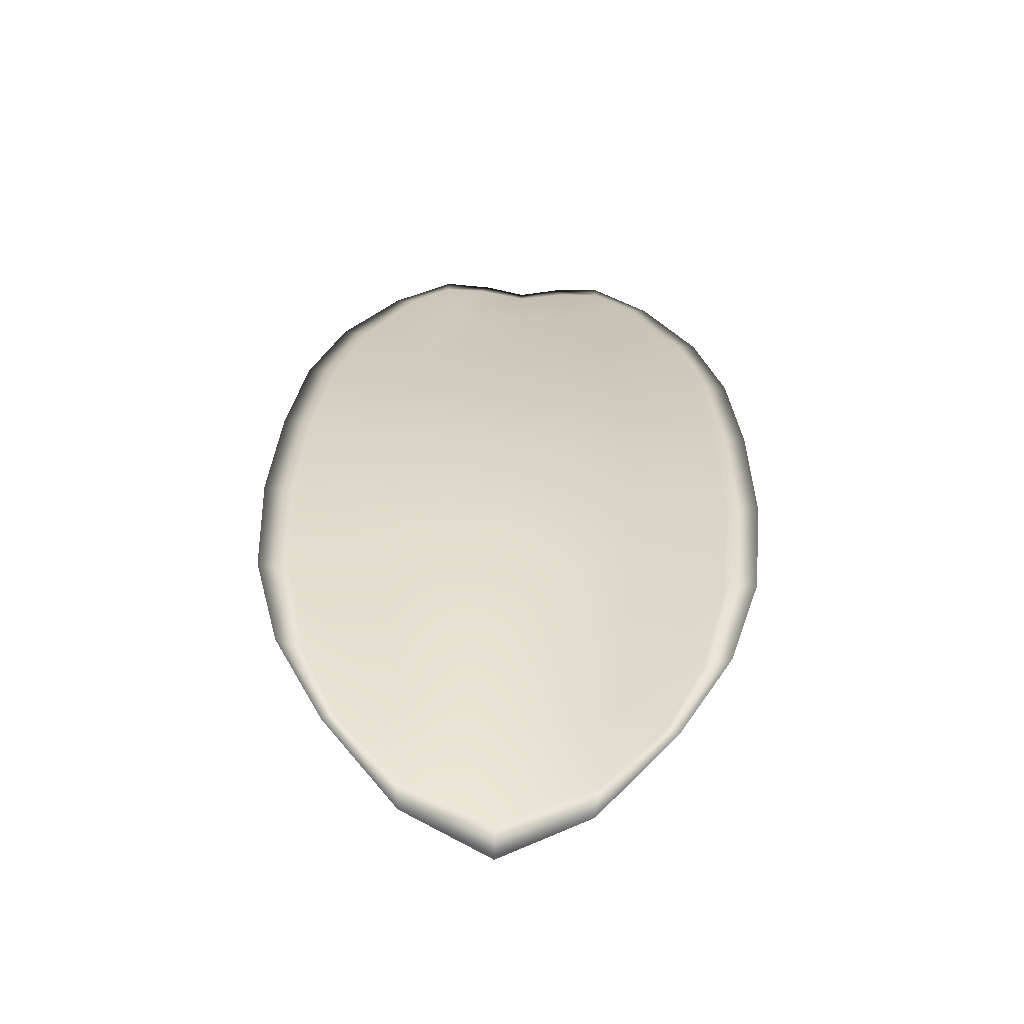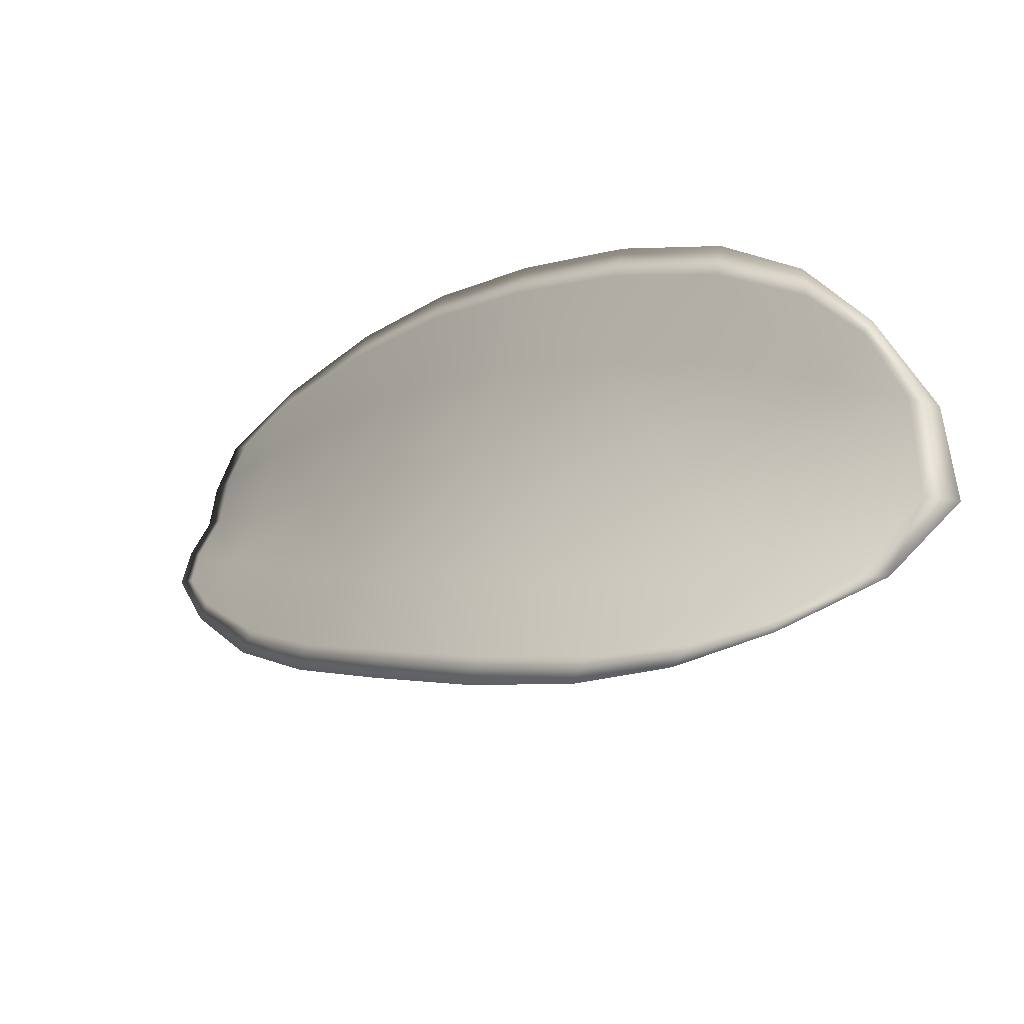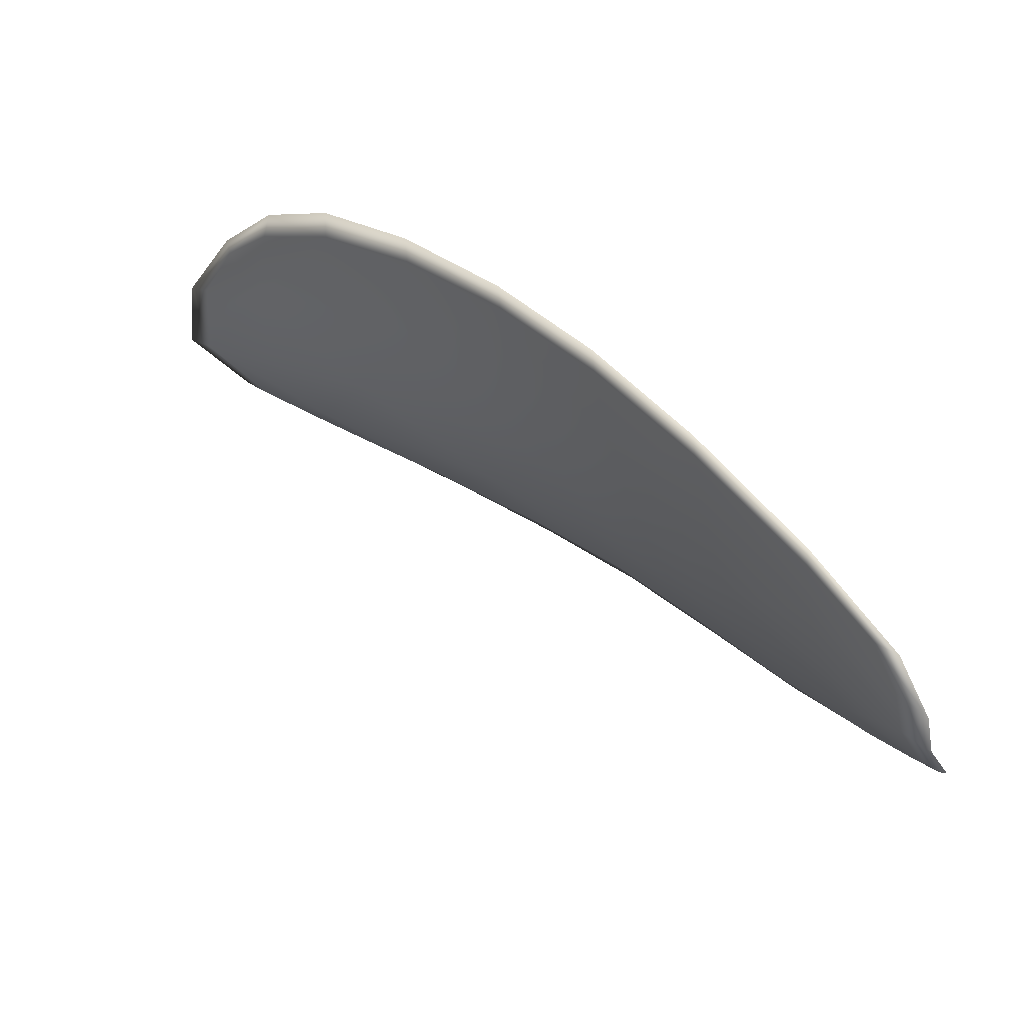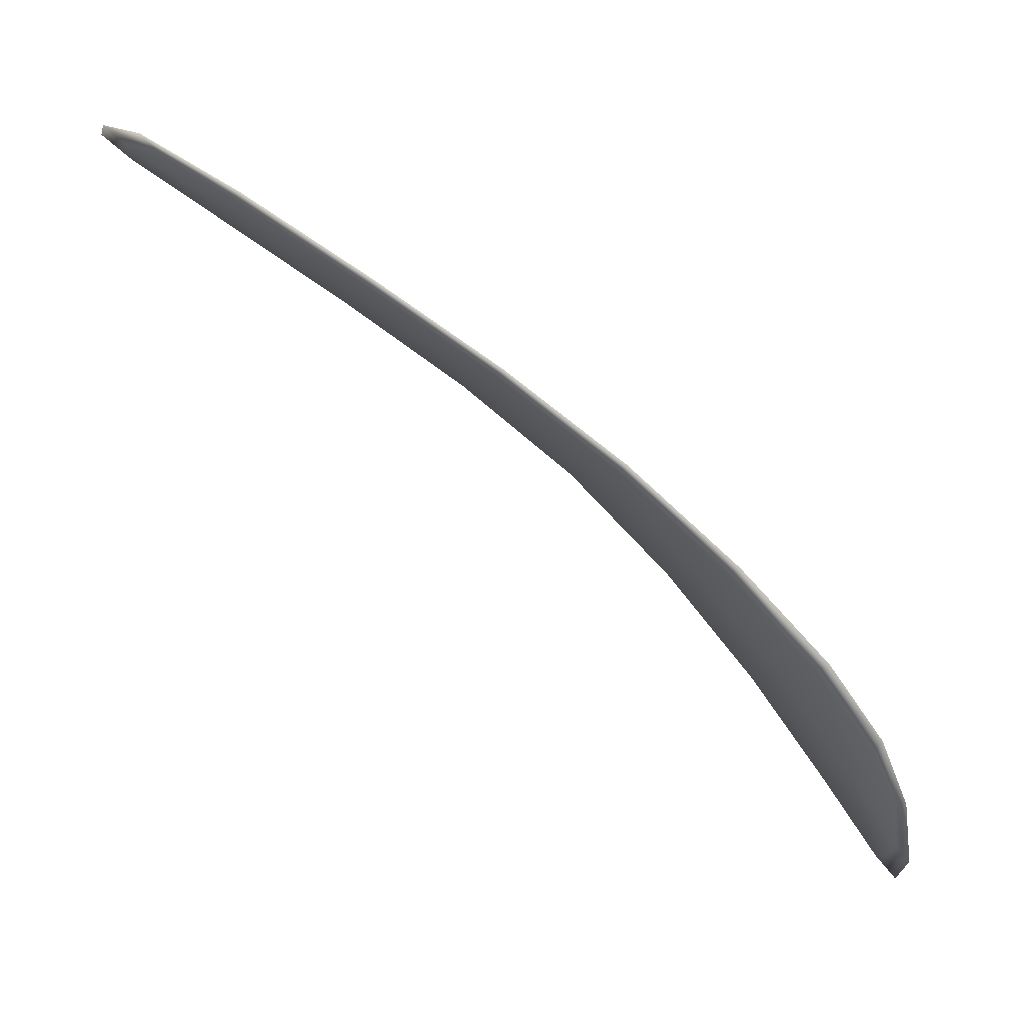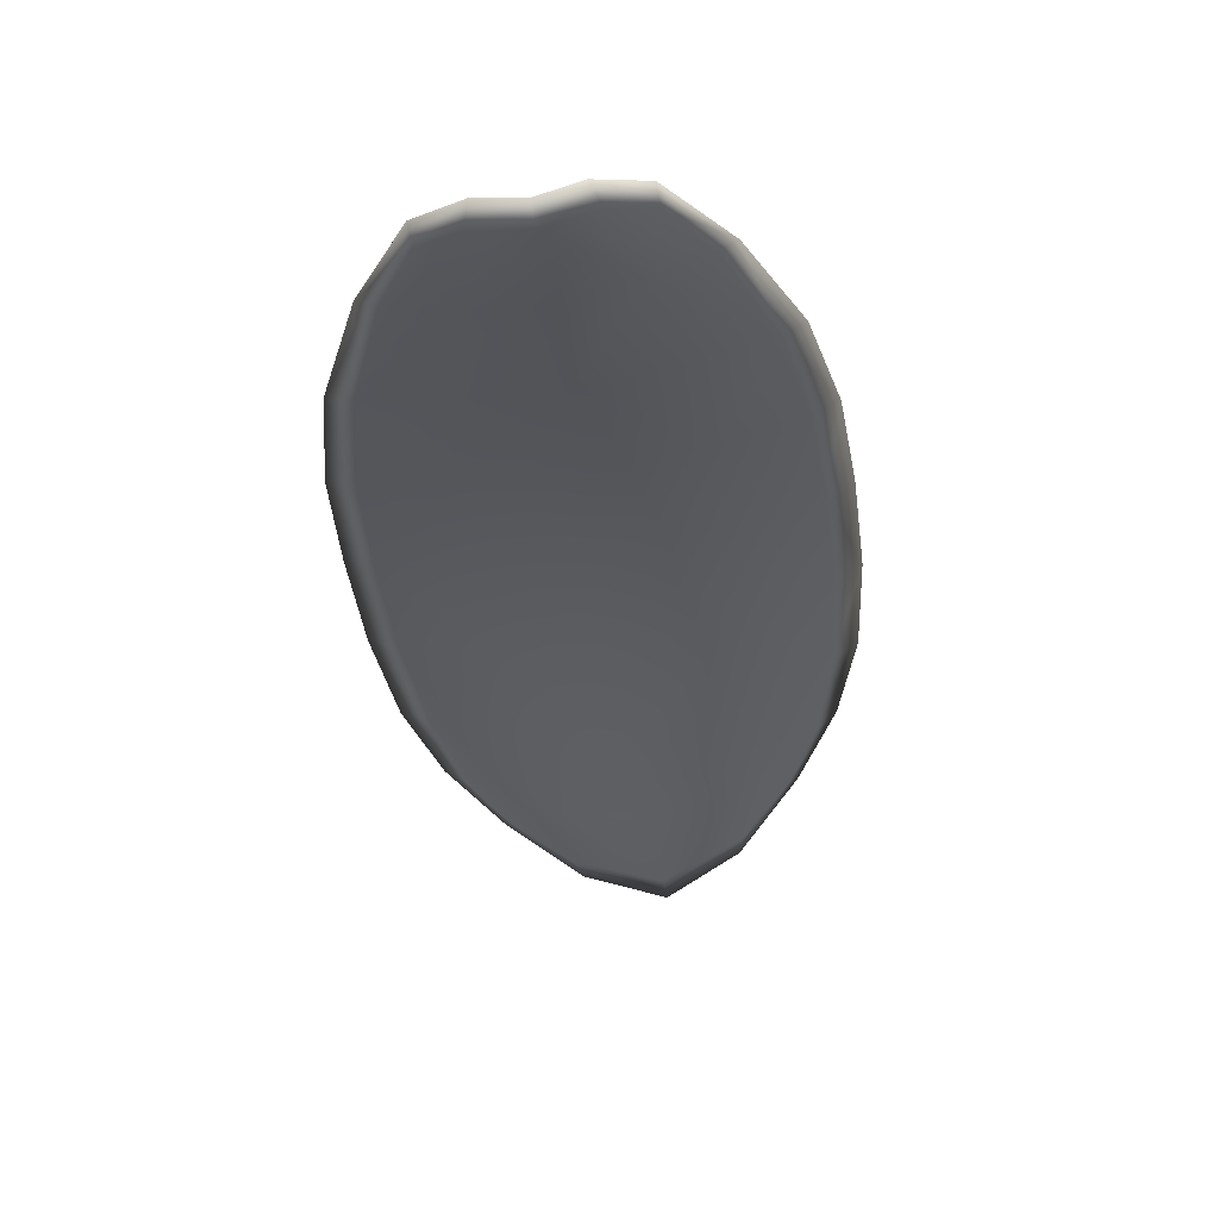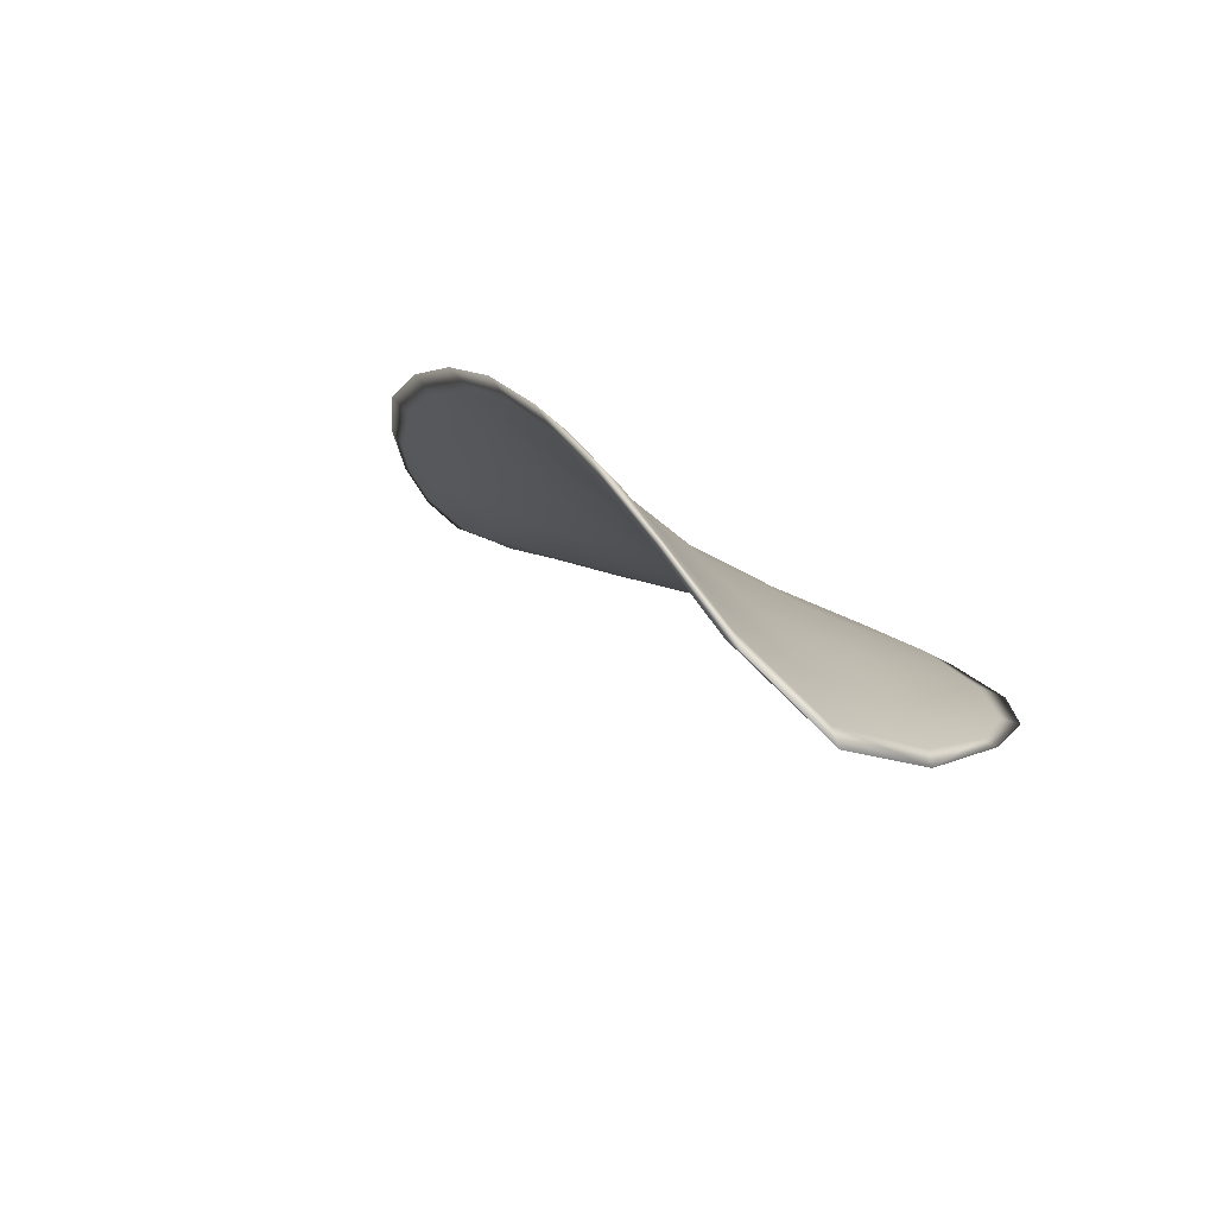
<metadata>
{"format":"obj","ext":"obj","renderer":"f3d","projection":"perspective","resolution":1024,"background":"white","views":[{"elev":75.0,"azim":170.7,"up":"+Y"},{"elev":71.1,"azim":97.0,"up":"+Y"},{"elev":-42.9,"azim":-83.0,"up":"+Y"},{"elev":17.4,"azim":83.9,"up":"+Z"},{"elev":-77.3,"azim":-2.8,"up":"+Y"},{"elev":-36.4,"azim":146.5,"up":"+Z"}]}
</metadata>
<code>
v -2.403 0.8061 -1.177
v -2.404 0.806 -1.178
v -2.405 0.8044 -1.176
v -2.403 0.8046 -1.175
v -2.401 0.8048 -1.174
v -2.401 0.8061 -1.176
v -2.402 0.8067 -1.177
v -2.403 0.807 -1.179
v -2.404 0.8071 -1.18
v -2.407 0.806 -1.178
v -2.408 0.806 -1.177
v -2.409 0.8048 -1.176
v -2.407 0.8046 -1.176
v -2.406 0.807 -1.179
v -2.407 0.8067 -1.178
v -2.409 0.7983 -1.169
v -2.41 0.7984 -1.17
v -2.41 0.7959 -1.168
v -2.409 0.7958 -1.168
v -2.407 0.7957 -1.167
v -2.406 0.7982 -1.169
v -2.406 0.8005 -1.171
v -2.408 0.8006 -1.171
v -2.41 0.8007 -1.172
v -2.404 0.7983 -1.169
v -2.405 0.7959 -1.167
v -2.403 0.796 -1.166
v -2.402 0.7985 -1.168
v -2.402 0.8008 -1.17
v -2.404 0.8006 -1.17
v -2.403 0.8028 -1.173
v -2.405 0.8026 -1.173
v -2.401 0.803 -1.172
v -2.408 0.8027 -1.174
v -2.41 0.8029 -1.174
v -2.408 0.7933 -1.166
v -2.41 0.7934 -1.166
v -2.409 0.792 -1.165
v -2.408 0.7914 -1.164
v -2.407 0.7913 -1.164
v -2.407 0.7932 -1.166
v -2.405 0.7933 -1.165
v -2.406 0.7914 -1.164
v -2.405 0.792 -1.164
v -2.404 0.7935 -1.165
v -2.402 0.8059 -1.177
v -2.404 0.8059 -1.178
v -2.404 0.807 -1.18
v -2.402 0.8069 -1.179
v -2.402 0.8066 -1.177
v -2.401 0.806 -1.176
v -2.401 0.8047 -1.174
v -2.403 0.8044 -1.175
v -2.405 0.8042 -1.176
v -2.407 0.8059 -1.178
v -2.408 0.8059 -1.177
v -2.407 0.8066 -1.179
v -2.406 0.8069 -1.179
v -2.407 0.8044 -1.176
v -2.409 0.8046 -1.176
v -2.409 0.7981 -1.17
v -2.41 0.7983 -1.17
v -2.41 0.8006 -1.172
v -2.408 0.8004 -1.172
v -2.406 0.8003 -1.171
v -2.406 0.798 -1.169
v -2.407 0.7956 -1.168
v -2.409 0.7957 -1.168
v -2.41 0.7958 -1.168
v -2.404 0.7982 -1.169
v -2.403 0.8005 -1.171
v -2.402 0.8007 -1.17
v -2.402 0.7983 -1.168
v -2.403 0.7959 -1.166
v -2.405 0.7957 -1.167
v -2.403 0.8026 -1.173
v -2.405 0.8024 -1.173
v -2.401 0.8029 -1.172
v -2.408 0.8025 -1.174
v -2.41 0.8028 -1.174
v -2.408 0.7932 -1.166
v -2.41 0.7933 -1.166
v -2.407 0.7931 -1.166
v -2.407 0.7912 -1.164
v -2.408 0.7913 -1.165
v -2.409 0.7919 -1.165
v -2.405 0.7932 -1.165
v -2.404 0.7934 -1.165
v -2.405 0.7919 -1.164
v -2.406 0.7913 -1.164
v -2.41 0.7934 -1.166
v -2.409 0.7915 -1.164
v -2.411 0.7959 -1.168
v -2.409 0.7919 -1.165
v -2.406 0.7907 -1.164
v -2.405 0.7915 -1.164
v -2.407 0.7906 -1.164
v -2.405 0.7919 -1.164
v -2.401 0.8061 -1.176
v -2.401 0.8068 -1.177
v -2.4 0.8048 -1.174
v -2.402 0.8066 -1.177
v -2.406 0.8073 -1.18
v -2.408 0.8068 -1.179
v -2.404 0.8074 -1.18
v -2.407 0.8066 -1.179
v -2.409 0.806 -1.177
v -2.41 0.8048 -1.176
v -2.408 0.7907 -1.164
v -2.404 0.7935 -1.165
v -2.403 0.796 -1.166
v -2.402 0.8073 -1.179
v -2.401 0.803 -1.172
v -2.401 0.8008 -1.17
v -2.41 0.8029 -1.174
v -2.411 0.8007 -1.172
v -2.411 0.7984 -1.17
v -2.402 0.7985 -1.168
f 1 2 3
f 1 3 4
f 1 4 5
f 1 5 6
f 1 6 7
f 1 7 8
f 1 8 9
f 1 9 2
f 10 11 12
f 10 12 13
f 10 13 3
f 10 3 2
f 10 2 9
f 10 9 14
f 10 14 15
f 10 15 11
f 16 17 18
f 16 18 19
f 16 19 20
f 16 20 21
f 16 21 22
f 16 22 23
f 16 23 24
f 16 24 17
f 25 21 20
f 25 20 26
f 25 26 27
f 25 27 28
f 25 28 29
f 25 29 30
f 25 30 22
f 25 22 21
f 31 32 22
f 31 22 30
f 31 30 29
f 31 29 33
f 31 33 5
f 31 5 4
f 31 4 3
f 31 3 32
f 34 35 24
f 34 24 23
f 34 23 22
f 34 22 32
f 34 32 3
f 34 3 13
f 34 13 12
f 34 12 35
f 36 37 38
f 36 38 39
f 36 39 40
f 36 40 41
f 36 41 20
f 36 20 19
f 36 19 18
f 36 18 37
f 42 41 40
f 42 40 43
f 42 43 44
f 42 44 45
f 42 45 27
f 42 27 26
f 42 26 20
f 42 20 41
f 46 47 48
f 46 48 49
f 46 49 50
f 46 50 51
f 46 51 52
f 46 52 53
f 46 53 54
f 46 54 47
f 55 56 57
f 55 57 58
f 55 58 48
f 55 48 47
f 55 47 54
f 55 54 59
f 55 59 60
f 55 60 56
f 61 62 63
f 61 63 64
f 61 64 65
f 61 65 66
f 61 66 67
f 61 67 68
f 61 68 69
f 61 69 62
f 70 66 65
f 70 65 71
f 70 71 72
f 70 72 73
f 70 73 74
f 70 74 75
f 70 75 67
f 70 67 66
f 76 77 54
f 76 54 53
f 76 53 52
f 76 52 78
f 76 78 72
f 76 72 71
f 76 71 65
f 76 65 77
f 79 80 60
f 79 60 59
f 79 59 54
f 79 54 77
f 79 77 65
f 79 65 64
f 79 64 63
f 79 63 80
f 81 82 69
f 81 69 68
f 81 68 67
f 81 67 83
f 81 83 84
f 81 84 85
f 81 85 86
f 81 86 82
f 87 83 67
f 87 67 75
f 87 75 74
f 87 74 88
f 87 88 89
f 87 89 90
f 87 90 84
f 87 84 83
f 91 92 38
f 91 38 37
f 91 37 18
f 91 18 93
f 91 93 69
f 91 69 82
f 91 82 94
f 91 94 92
f 95 96 44
f 95 44 43
f 95 43 40
f 95 40 97
f 95 97 84
f 95 84 90
f 95 90 98
f 95 98 96
f 99 100 7
f 99 7 6
f 99 6 5
f 99 5 101
f 99 101 52
f 99 52 51
f 99 51 102
f 99 102 100
f 103 104 15
f 103 15 14
f 103 14 9
f 103 9 105
f 103 105 48
f 103 48 58
f 103 58 106
f 103 106 104
f 107 108 12
f 107 12 11
f 107 11 15
f 107 15 104
f 107 104 106
f 107 106 56
f 107 56 60
f 107 60 108
f 109 97 40
f 109 40 39
f 109 39 38
f 109 38 92
f 109 92 94
f 109 94 85
f 109 85 84
f 109 84 97
f 110 111 27
f 110 27 45
f 110 45 44
f 110 44 96
f 110 96 98
f 110 98 88
f 110 88 74
f 110 74 111
f 112 105 9
f 112 9 8
f 112 8 7
f 112 7 100
f 112 100 102
f 112 102 49
f 112 49 48
f 112 48 105
f 113 101 5
f 113 5 33
f 113 33 29
f 113 29 114
f 113 114 72
f 113 72 78
f 113 78 52
f 113 52 101
f 115 116 24
f 115 24 35
f 115 35 12
f 115 12 108
f 115 108 60
f 115 60 80
f 115 80 63
f 115 63 116
f 117 93 18
f 117 18 17
f 117 17 24
f 117 24 116
f 117 116 63
f 117 63 62
f 117 62 69
f 117 69 93
f 118 114 29
f 118 29 28
f 118 28 27
f 118 27 111
f 118 111 74
f 118 74 73
f 118 73 72
f 118 72 114

</code>
